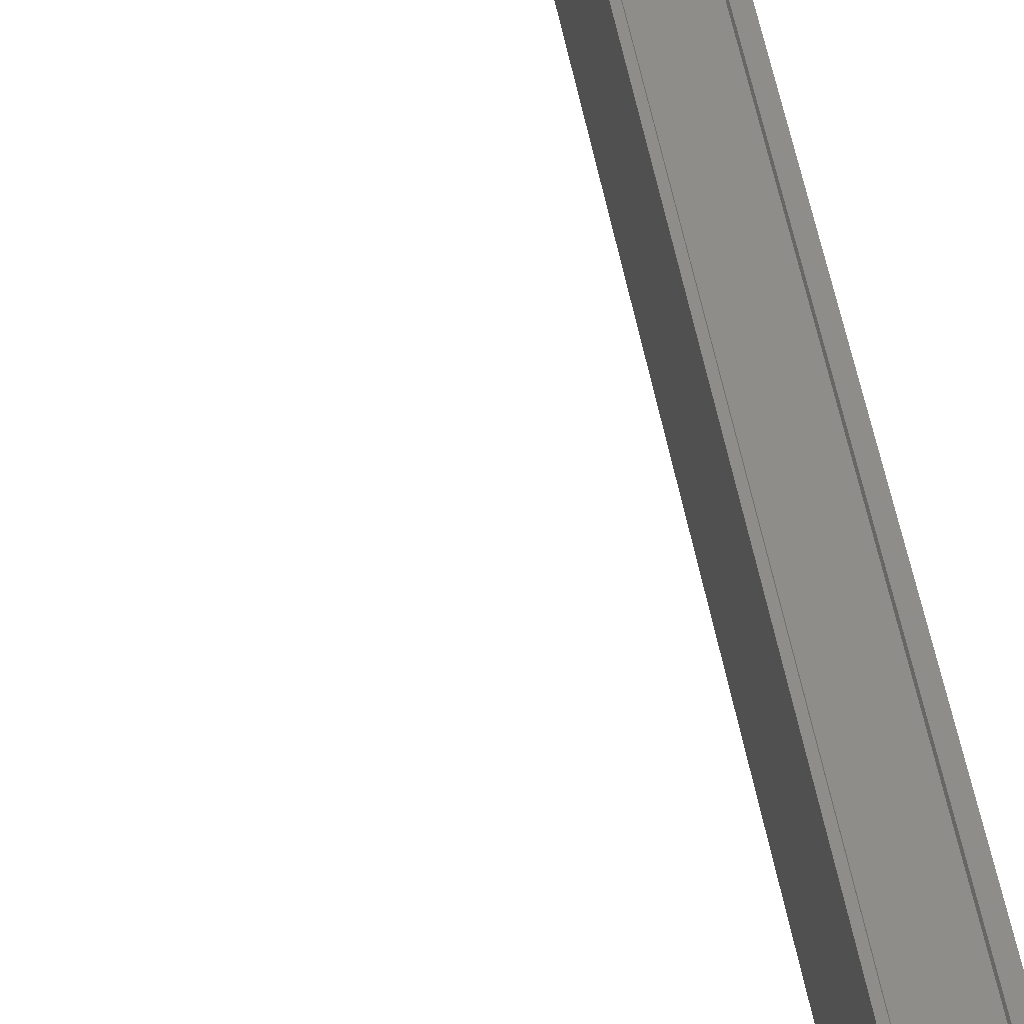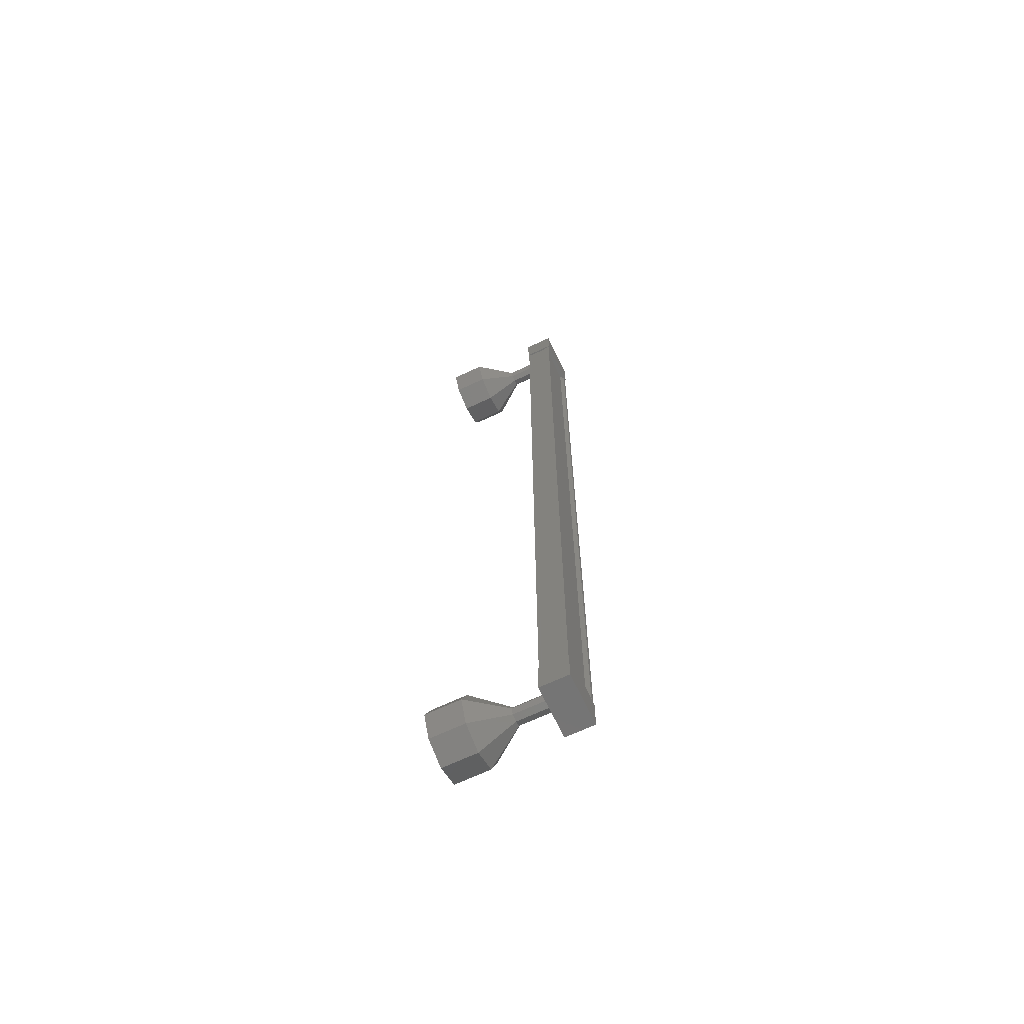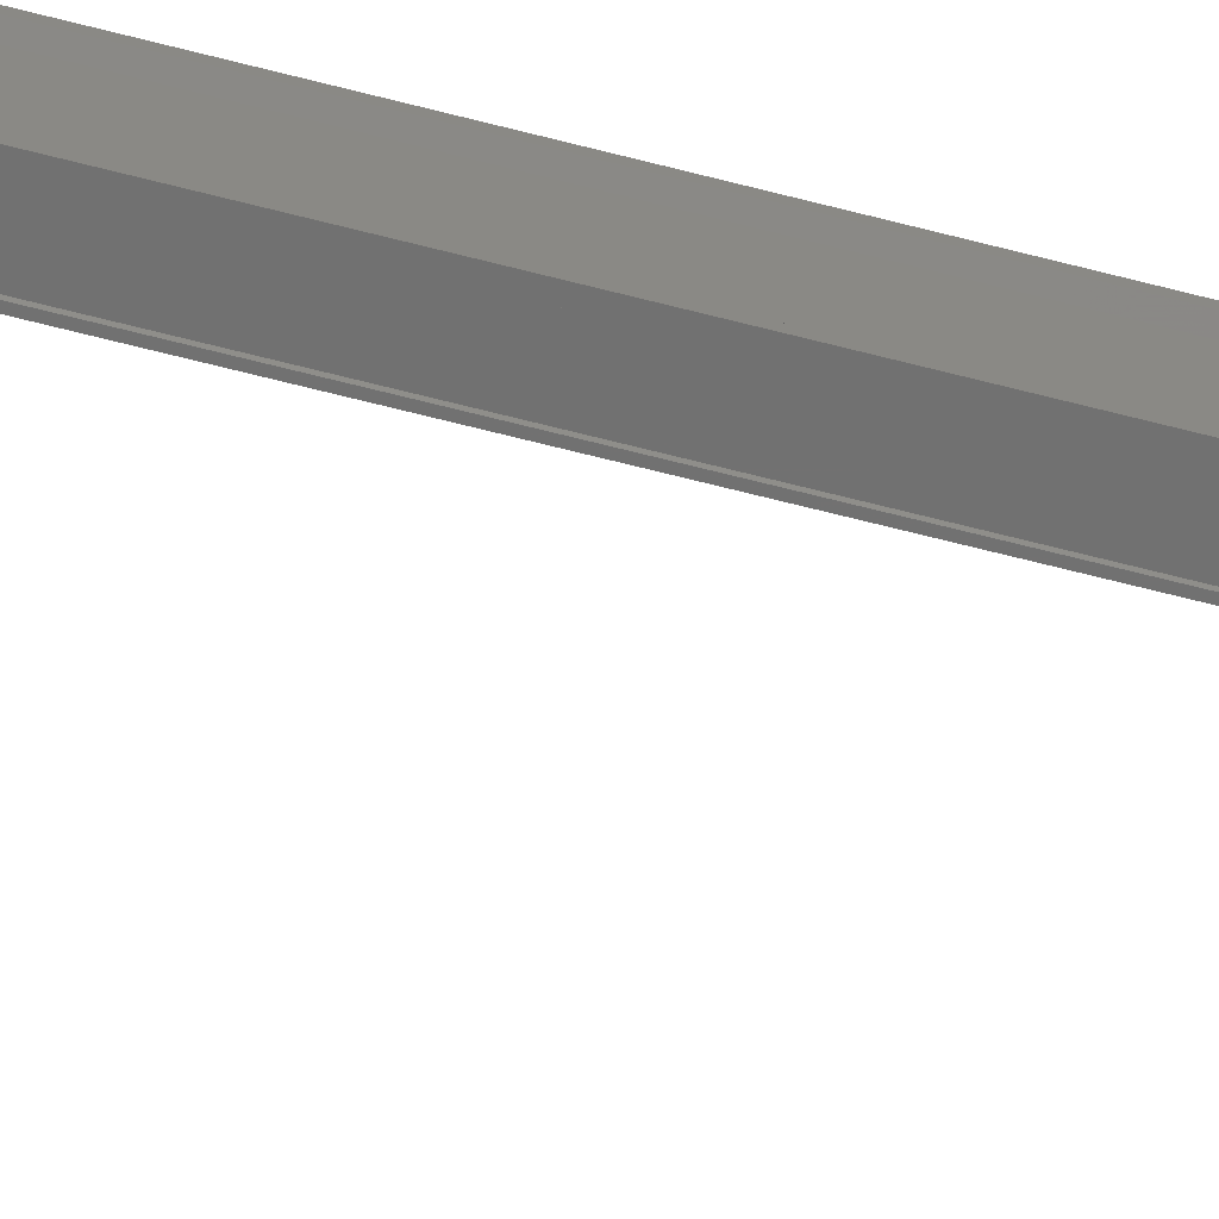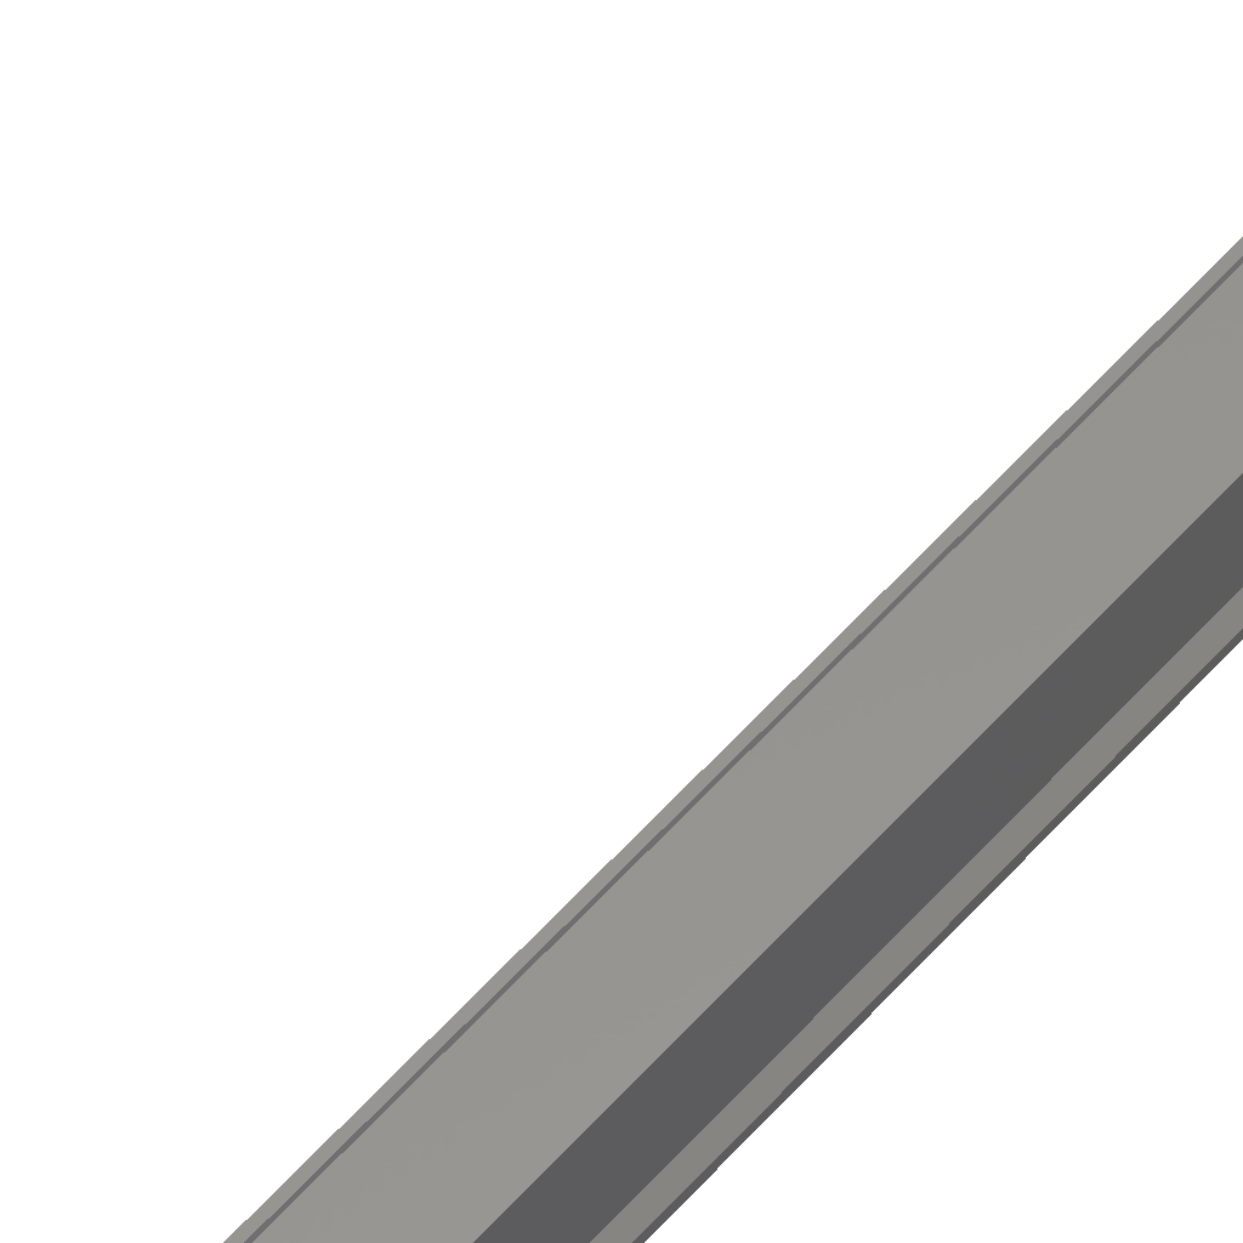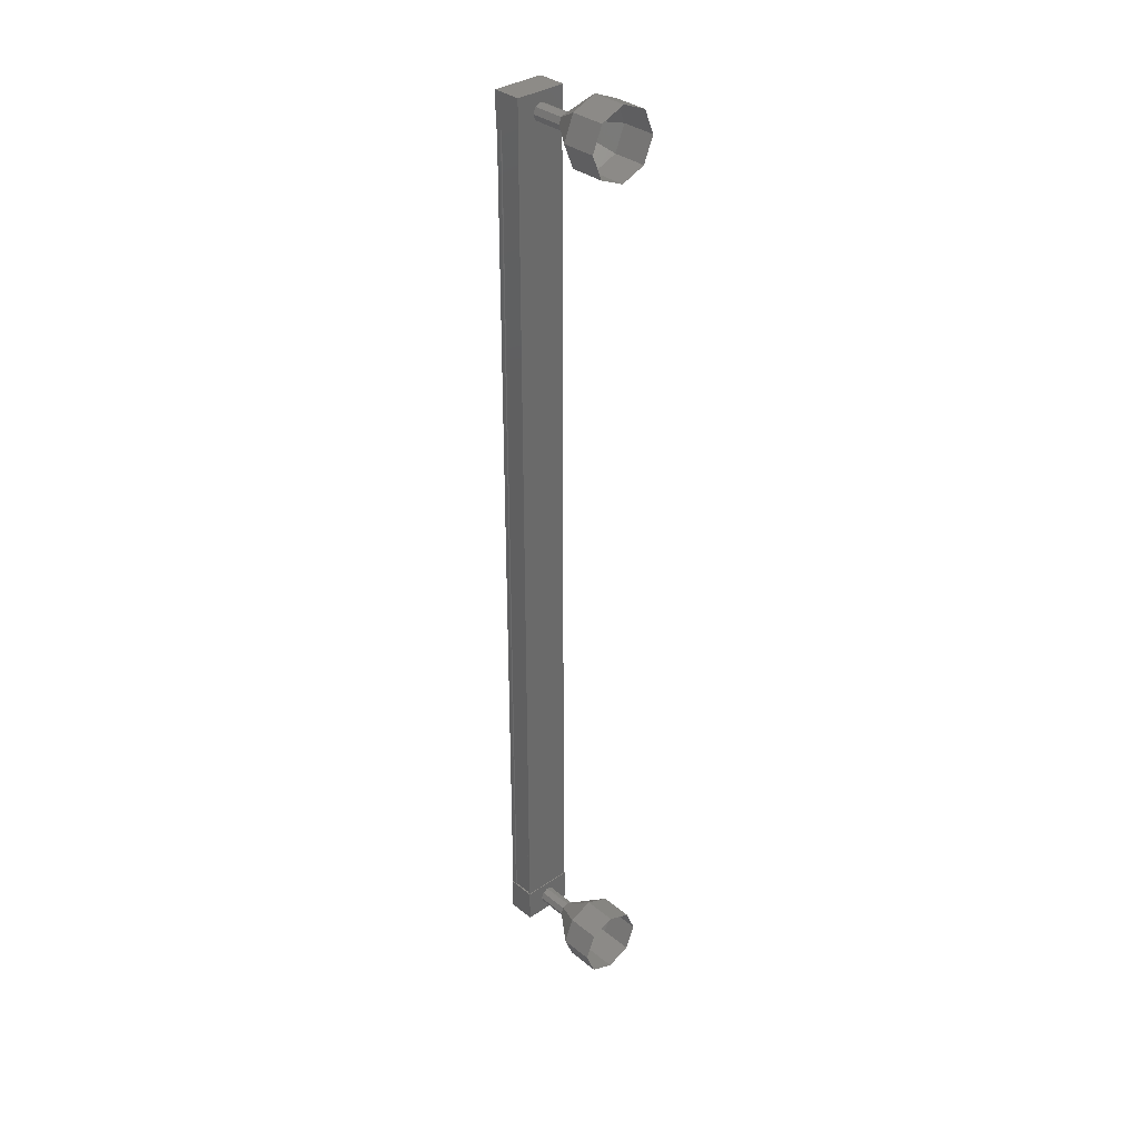
<metadata>
{"format":"stl","ext":"stl","renderer":"f3d","projection":"perspective","resolution":1024,"background":"white","views":[{"elev":39.7,"azim":171.5,"up":"+Z"},{"elev":-67.4,"azim":-154.8,"up":"+Y"},{"elev":-63.6,"azim":-104.9,"up":"+Z"},{"elev":57.0,"azim":-139.3,"up":"+Z"},{"elev":33.9,"azim":47.2,"up":"+Y"}]}
</metadata>
<code>
# stl→obj: 128 verts, 152 faces
v -58.52 -1166 -12.11
v -58.63 -1166 -12.03
v -58.63 -1139 -12.03
v -58.63 -1139 -11.93
v -58.52 -1139 -13.21
v -58.63 -1139 -13.29
v -58.63 -1166 -13.29
v -58.63 -1139 -13.4
v -58.63 -1166 -13.4
v -57.89 -1139 -13.4
v -57.89 -1166 -13.4
v -57.91 -1139 -13.36
v -57.91 -1166 -13.36
v -58.48 -1166 -13.37
v -58.52 -1139 -12.11
v -58.52 -1166 -13.21
v -58.49 -1166 -13.4
v -58.49 -1139 -13.4
v -58.48 -1139 -13.37
v -58.65 -1139 -11.91
v -57.81 -1139 -13.41
v -58.65 -1139 -13.41
v -58.65 -1140 -13.41
v -58.65 -1140 -11.91
v -57.81 -1140 -13.41
v -57.81 -1140 -11.91
v -57.81 -1139 -11.91
v -58.65 -1165 -13.41
v -58.65 -1165 -11.91
v -57.81 -1165 -13.41
v -57.81 -1165 -11.91
v -57.81 -1166 -11.91
v -58.65 -1166 -11.91
v -58.65 -1166 -13.41
v -57.81 -1166 -13.41
v -58.63 -1166 -11.93
v -58.5 -1166 -11.93
v -58.5 -1139 -11.93
v -58.49 -1166 -11.96
v -58.49 -1139 -11.96
v -57.91 -1166 -11.95
v -57.91 -1139 -11.95
v -57.9 -1166 -11.92
v -57.9 -1139 -11.92
v -57.83 -1166 -11.92
v -57.83 -1139 -11.92
v -57.83 -1166 -13.4
v -57.83 -1139 -13.4
v -56.87 -1166 -12.66
v -55.87 -1167 -12.65
v -56.87 -1166 -12.48
v -55.87 -1166 -11.95
v -56.87 -1166 -12.41
v -55.87 -1166 -11.65
v -56.87 -1165 -12.48
v -55.87 -1165 -11.95
v -56.87 -1165 -12.66
v -55.87 -1165 -12.65
v -56.87 -1165 -12.83
v -55.87 -1165 -13.36
v -56.87 -1166 -12.91
v -55.86 -1166 -13.65
v -56.87 -1166 -12.83
v -55.87 -1166 -13.36
v -57.86 -1140 -12.66
v -56.86 -1140 -12.66
v -57.86 -1140 -12.48
v -56.86 -1140 -12.48
v -57.86 -1139 -12.41
v -56.86 -1139 -12.41
v -57.86 -1139 -12.48
v -56.86 -1139 -12.48
v -57.86 -1139 -12.66
v -56.86 -1139 -12.66
v -57.86 -1139 -12.84
v -56.86 -1139 -12.83
v -57.86 -1139 -12.91
v -56.86 -1139 -12.91
v -57.86 -1140 -12.84
v -56.86 -1140 -12.83
v -55.87 -1140 -12.65
v -54.87 -1140 -12.65
v -55.87 -1140 -11.95
v -54.87 -1140 -11.94
v -55.87 -1139 -11.65
v -54.87 -1139 -11.65
v -55.87 -1139 -11.95
v -54.87 -1139 -11.94
v -55.87 -1138 -12.65
v -54.87 -1138 -12.65
v -55.87 -1139 -13.36
v -54.87 -1139 -13.36
v -55.86 -1139 -13.65
v -54.86 -1139 -13.65
v -55.87 -1140 -13.36
v -54.87 -1140 -13.36
v -56.87 -1140 -12.66
v -56.87 -1140 -12.48
v -56.87 -1139 -12.41
v -56.87 -1139 -12.48
v -56.87 -1139 -12.66
v -56.87 -1139 -12.83
v -56.87 -1139 -12.91
v -56.87 -1140 -12.83
v -57.86 -1166 -12.66
v -56.86 -1166 -12.66
v -57.86 -1166 -12.48
v -56.86 -1166 -12.48
v -57.86 -1166 -12.41
v -56.86 -1166 -12.41
v -57.86 -1165 -12.48
v -56.86 -1165 -12.48
v -57.86 -1165 -12.66
v -56.86 -1165 -12.66
v -57.86 -1165 -12.84
v -56.86 -1165 -12.83
v -57.86 -1166 -12.91
v -56.86 -1166 -12.91
v -57.86 -1166 -12.84
v -56.86 -1166 -12.83
v -54.87 -1166 -13.36
v -54.87 -1167 -12.65
v -54.87 -1166 -11.94
v -54.87 -1166 -11.65
v -54.87 -1165 -11.94
v -54.87 -1165 -12.65
v -54.87 -1165 -13.36
v -54.86 -1166 -13.65
f 1 2 3
f 3 2 4
f 5 6 7
f 7 6 8
f 8 9 7
f 10 11 12
f 12 11 13
f 13 14 12
f 3 15 1
f 1 15 5
f 5 16 1
f 7 16 5
f 9 8 17
f 17 8 18
f 18 14 17
f 19 14 18
f 12 14 19
f 20 21 22
f 22 21 23
f 23 24 22
f 25 24 23
f 26 24 25
f 25 21 26
f 26 21 27
f 27 21 20
f 20 24 27
f 22 24 20
f 28 29 30
f 30 29 31
f 31 32 30
f 29 32 31
f 33 32 29
f 29 34 33
f 33 34 32
f 32 34 35
f 35 30 32
f 34 30 35
f 28 30 34
f 34 29 28
f 2 36 4
f 4 36 37
f 37 38 4
f 39 38 37
f 40 38 39
f 39 41 40
f 40 41 42
f 42 41 43
f 43 44 42
f 45 44 43
f 46 44 45
f 45 47 46
f 46 47 48
f 48 47 10
f 25 23 21
f 24 26 27
f 47 11 10
f 49 50 51
f 51 50 52
f 52 53 51
f 54 53 52
f 55 53 54
f 54 56 55
f 55 56 57
f 57 56 58
f 58 59 57
f 60 59 58
f 61 59 60
f 60 62 61
f 61 62 63
f 63 62 64
f 64 49 63
f 50 49 64
f 65 66 67
f 67 66 68
f 68 69 67
f 70 69 68
f 71 69 70
f 70 72 71
f 71 72 73
f 73 72 74
f 74 75 73
f 76 75 74
f 77 75 76
f 76 78 77
f 77 78 79
f 79 78 80
f 80 65 79
f 66 65 80
f 81 82 83
f 83 82 84
f 84 85 83
f 86 85 84
f 87 85 86
f 86 88 87
f 87 88 89
f 89 88 90
f 90 91 89
f 92 91 90
f 93 91 92
f 92 94 93
f 93 94 95
f 95 94 96
f 96 81 95
f 82 81 96
f 97 81 98
f 98 81 83
f 83 99 98
f 85 99 83
f 100 99 85
f 85 87 100
f 100 87 101
f 101 87 89
f 89 102 101
f 91 102 89
f 103 102 91
f 91 93 103
f 103 93 104
f 104 93 95
f 95 97 104
f 81 97 95
f 105 106 107
f 107 106 108
f 108 109 107
f 110 109 108
f 111 109 110
f 110 112 111
f 111 112 113
f 113 112 114
f 114 115 113
f 116 115 114
f 117 115 116
f 116 118 117
f 117 118 119
f 119 118 120
f 120 105 119
f 106 105 120
f 64 121 50
f 50 121 122
f 122 52 50
f 123 52 122
f 54 52 123
f 123 124 54
f 54 124 56
f 56 124 125
f 125 58 56
f 126 58 125
f 60 58 126
f 126 127 60
f 60 127 62
f 62 127 128
f 128 64 62
f 121 64 128

</code>
